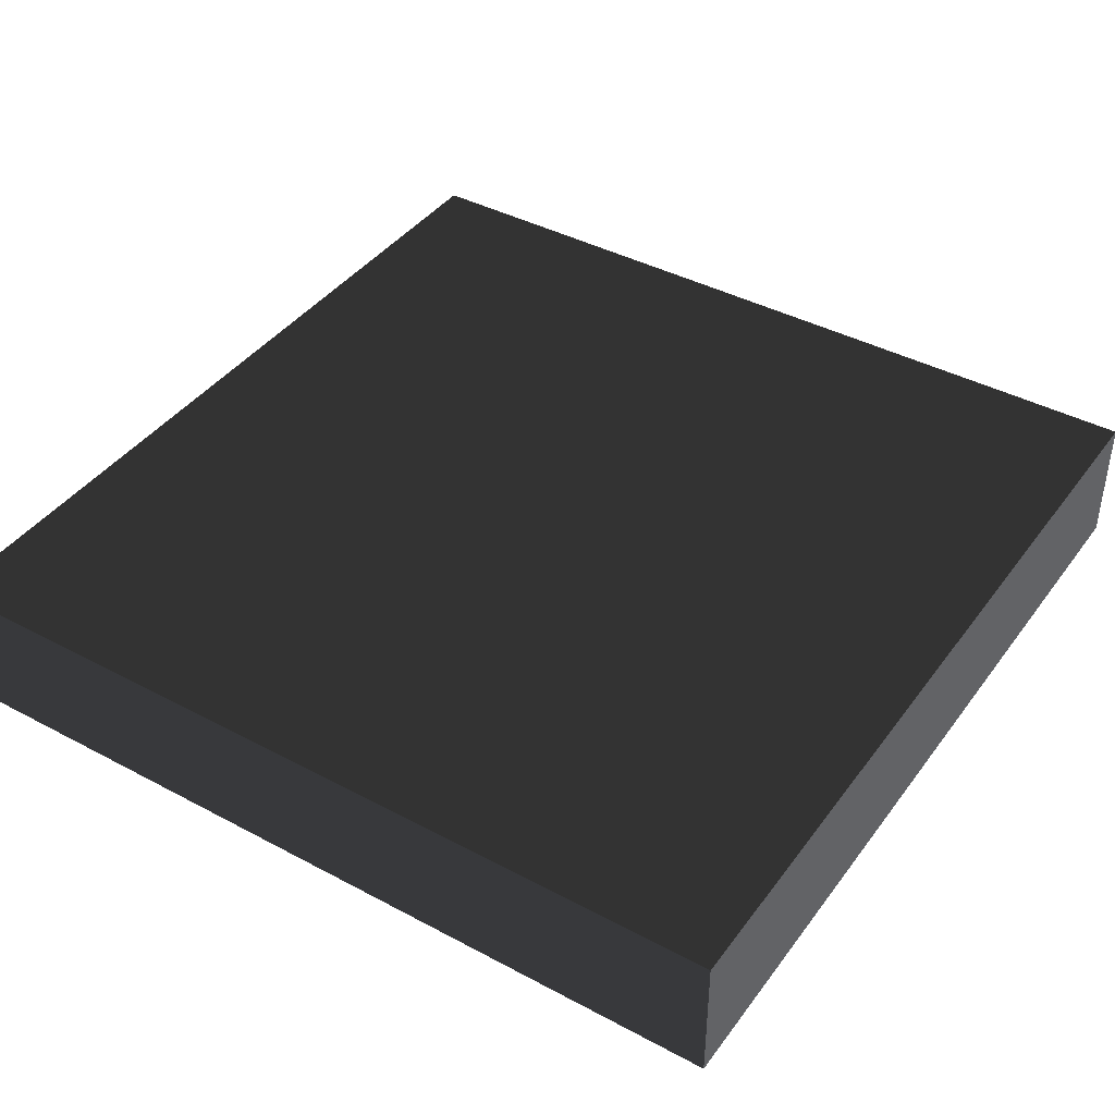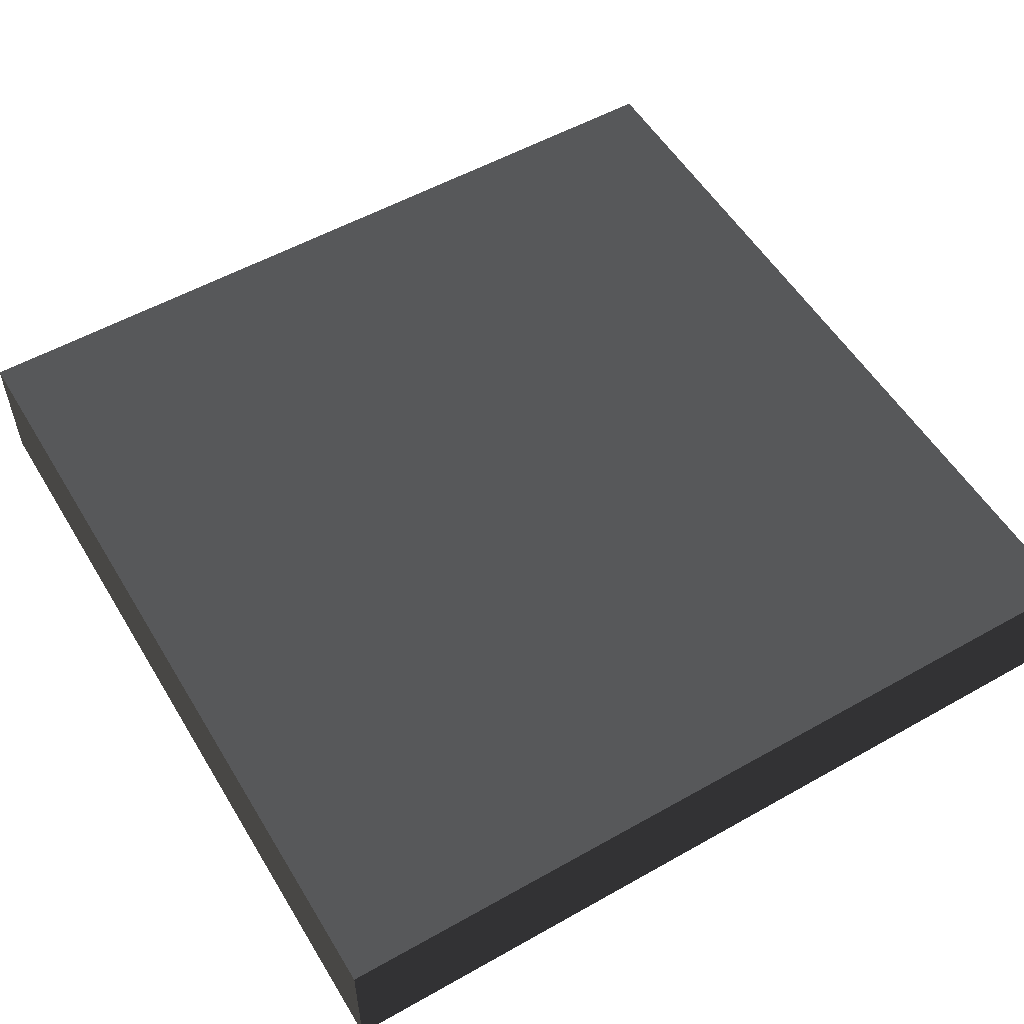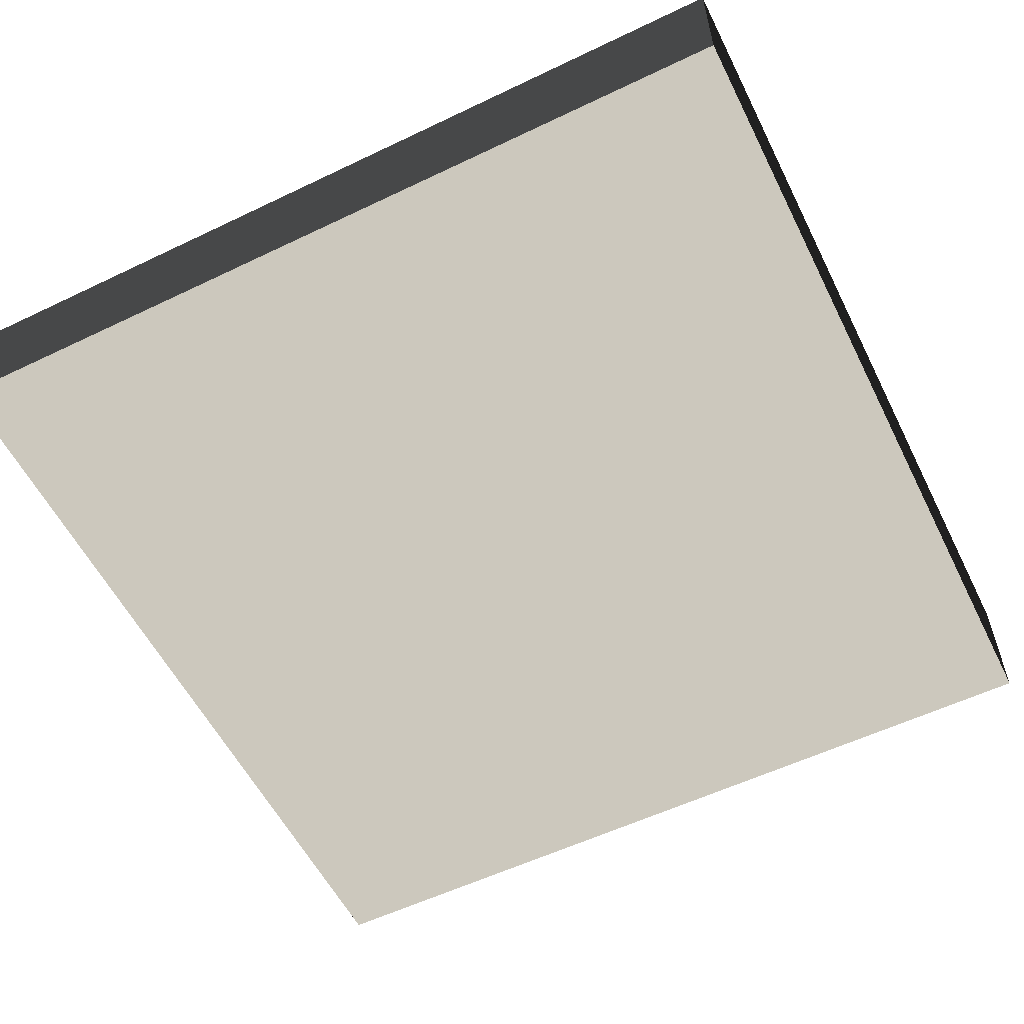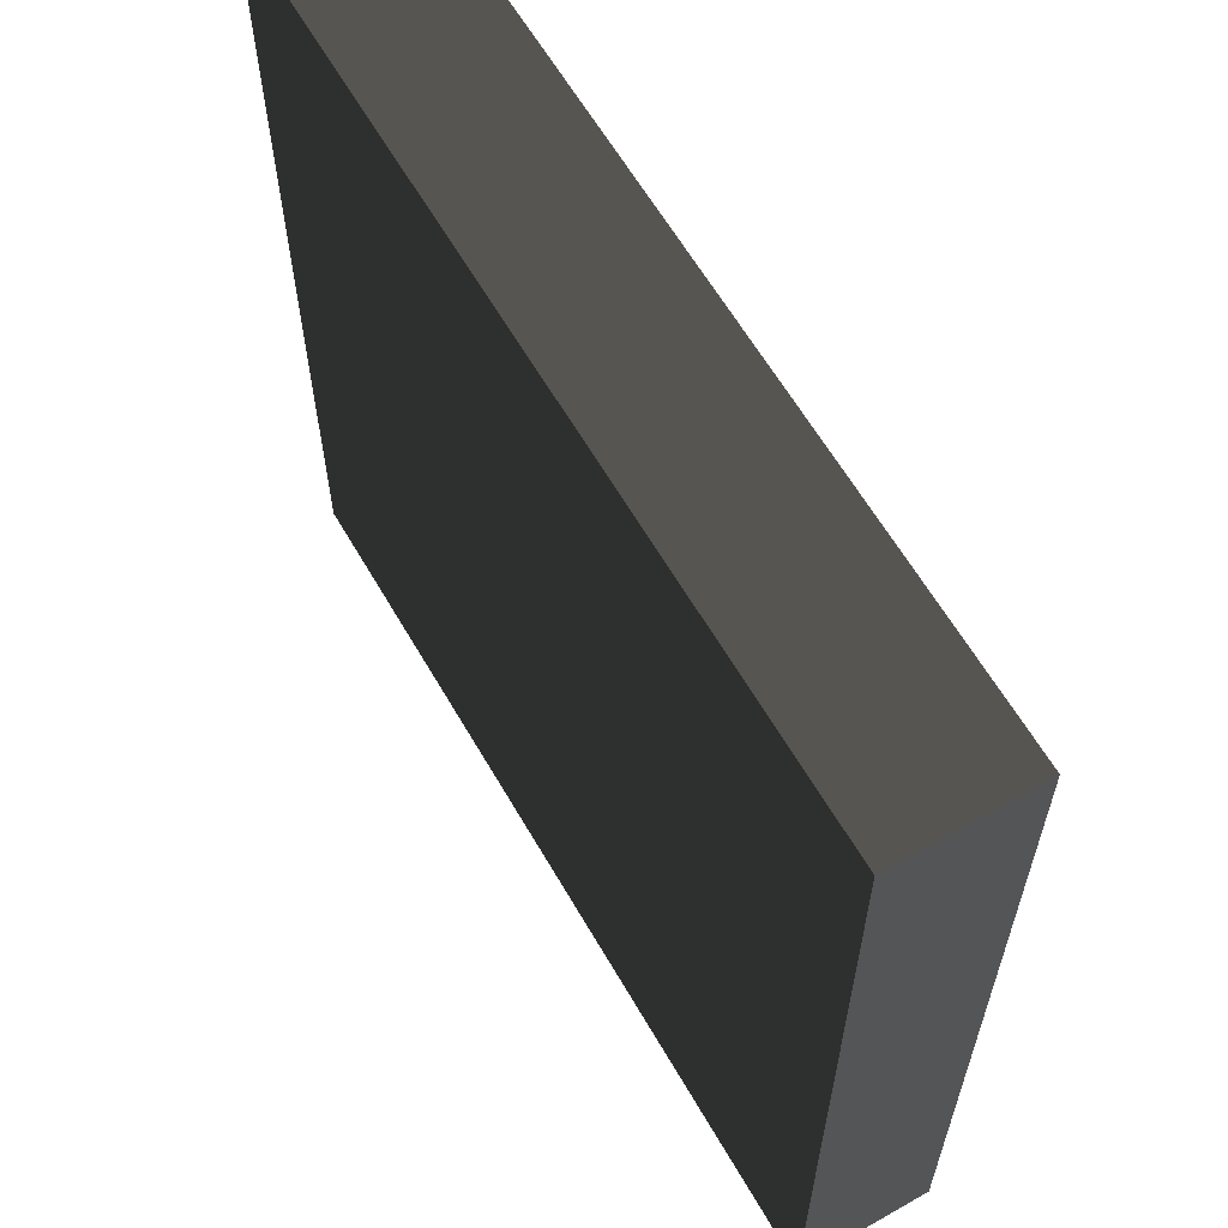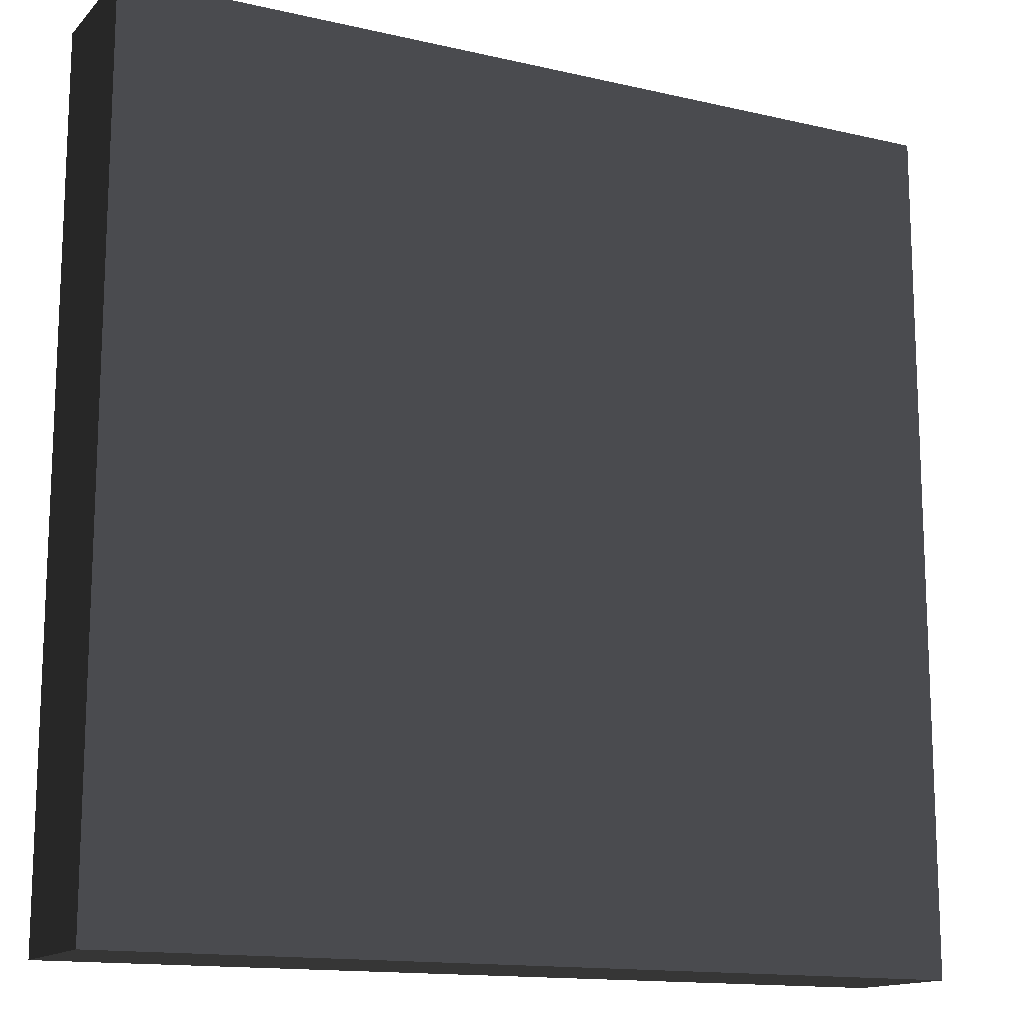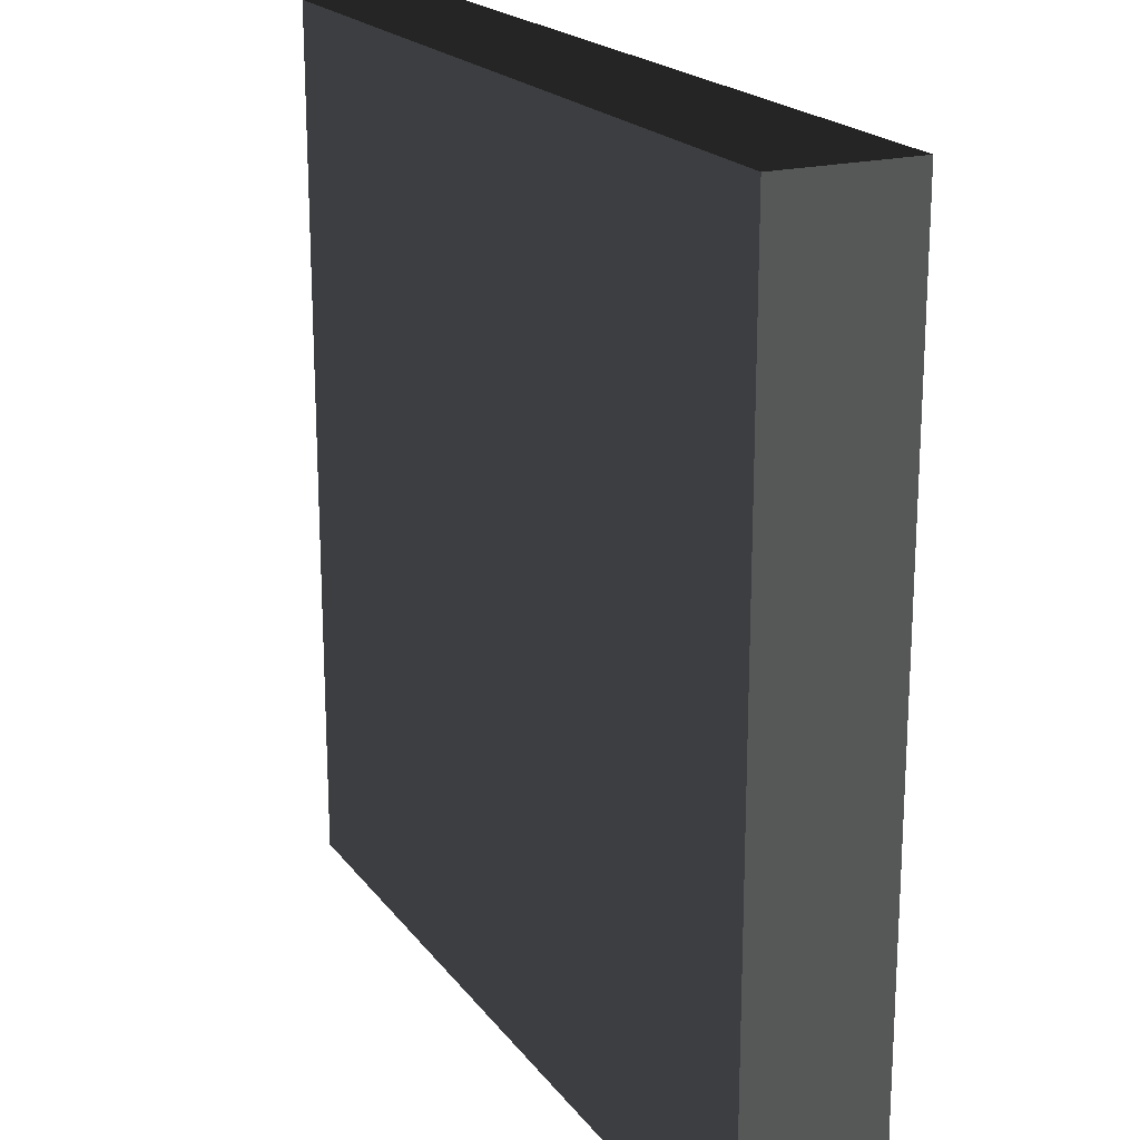
<metadata>
{"format":"obj","ext":"obj","renderer":"f3d","projection":"perspective","resolution":1024,"background":"white","views":[{"elev":41.2,"azim":-57.0,"up":"+Z"},{"elev":54.7,"azim":-120.8,"up":"+Z"},{"elev":-57.0,"azim":26.5,"up":"+Z"},{"elev":62.1,"azim":-120.0,"up":"+Y"},{"elev":-14.3,"azim":153.0,"up":"+Y"},{"elev":19.9,"azim":-115.7,"up":"+Y"}]}
</metadata>
<code>
v -1.352 -1.352 -0.2108
v -1.352 1.352 -0.2108
v -1.352 1.352 0.2108
v -1.352 -1.352 0.2108
v -1.352 1.352 -0.2108
v 1.352 1.352 -0.2108
v 1.352 1.352 0.2108
v -1.352 1.352 0.2108
v 1.352 1.352 -0.2108
v 1.352 -1.352 -0.2108
v 1.352 -1.352 0.2108
v 1.352 1.352 0.2108
v 1.352 -1.352 -0.2108
v -1.352 -1.352 -0.2108
v -1.352 -1.352 0.2108
v 1.352 -1.352 0.2108
v -1.352 1.352 -0.2108
v -1.352 -1.352 -0.2108
v 1.352 -1.352 -0.2108
v 1.352 1.352 -0.2108
v 1.352 1.352 0.2108
v 1.352 -1.352 0.2108
v -1.352 -1.352 0.2108
v -1.352 1.352 0.2108
g Snow_Top_(22)_768_121
f 1 3 2
f 1 4 3
f 5 7 6
f 5 8 7
f 9 11 10
f 9 12 11
f 13 15 14
f 13 16 15
f 17 19 18
f 17 20 19
f 21 23 22
f 21 24 23

</code>
